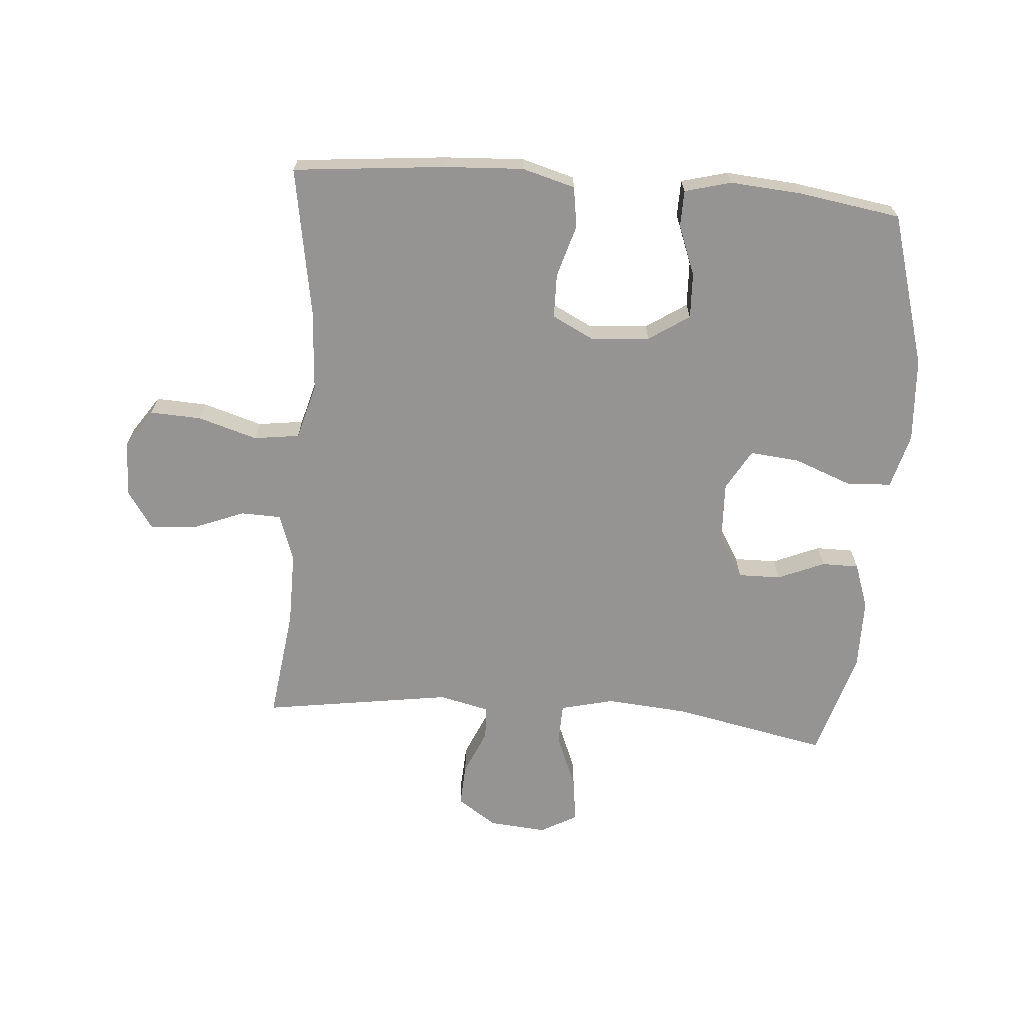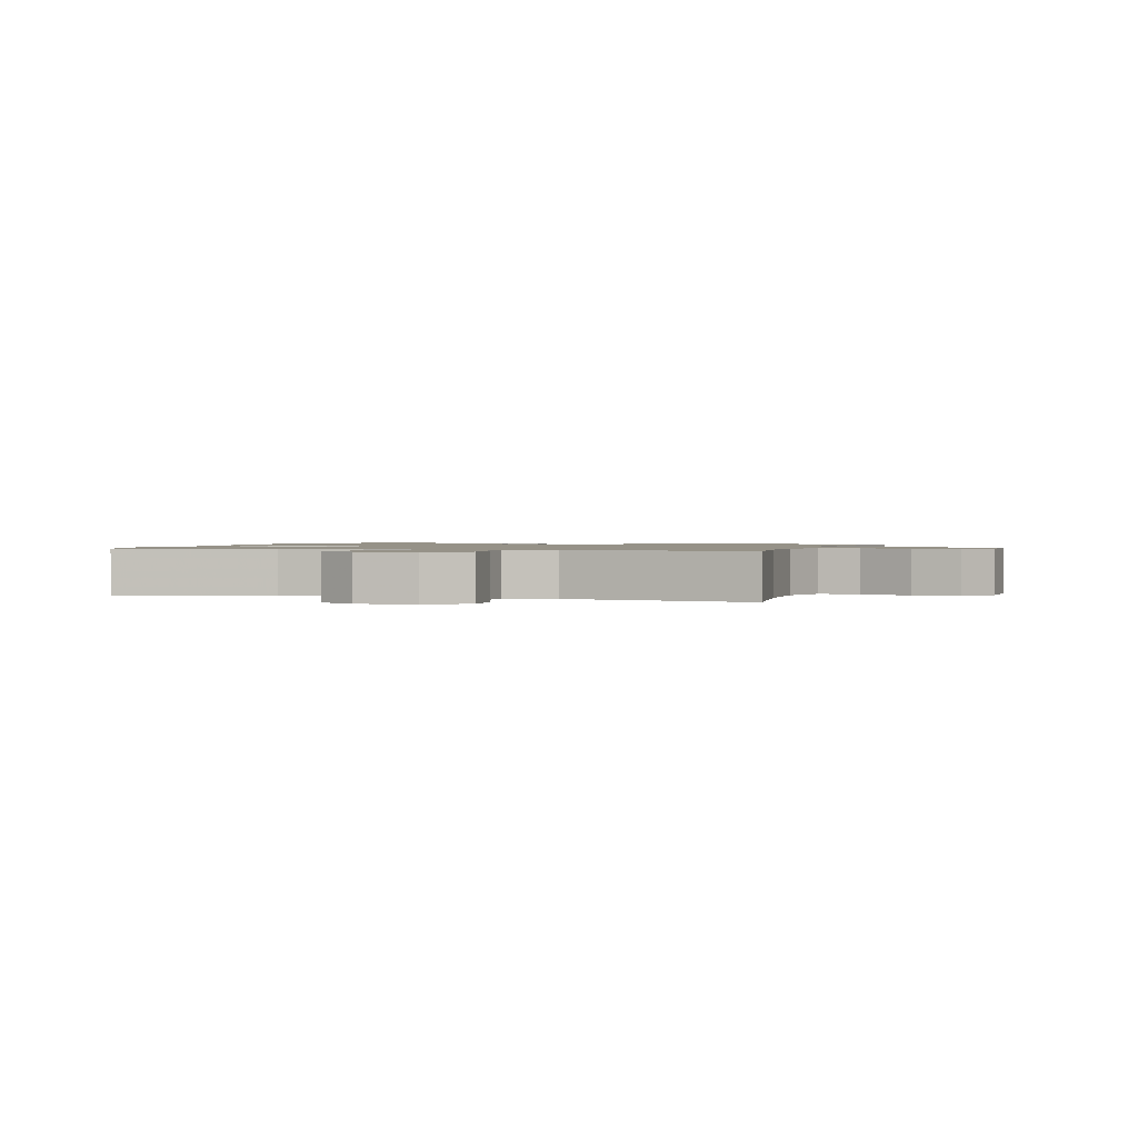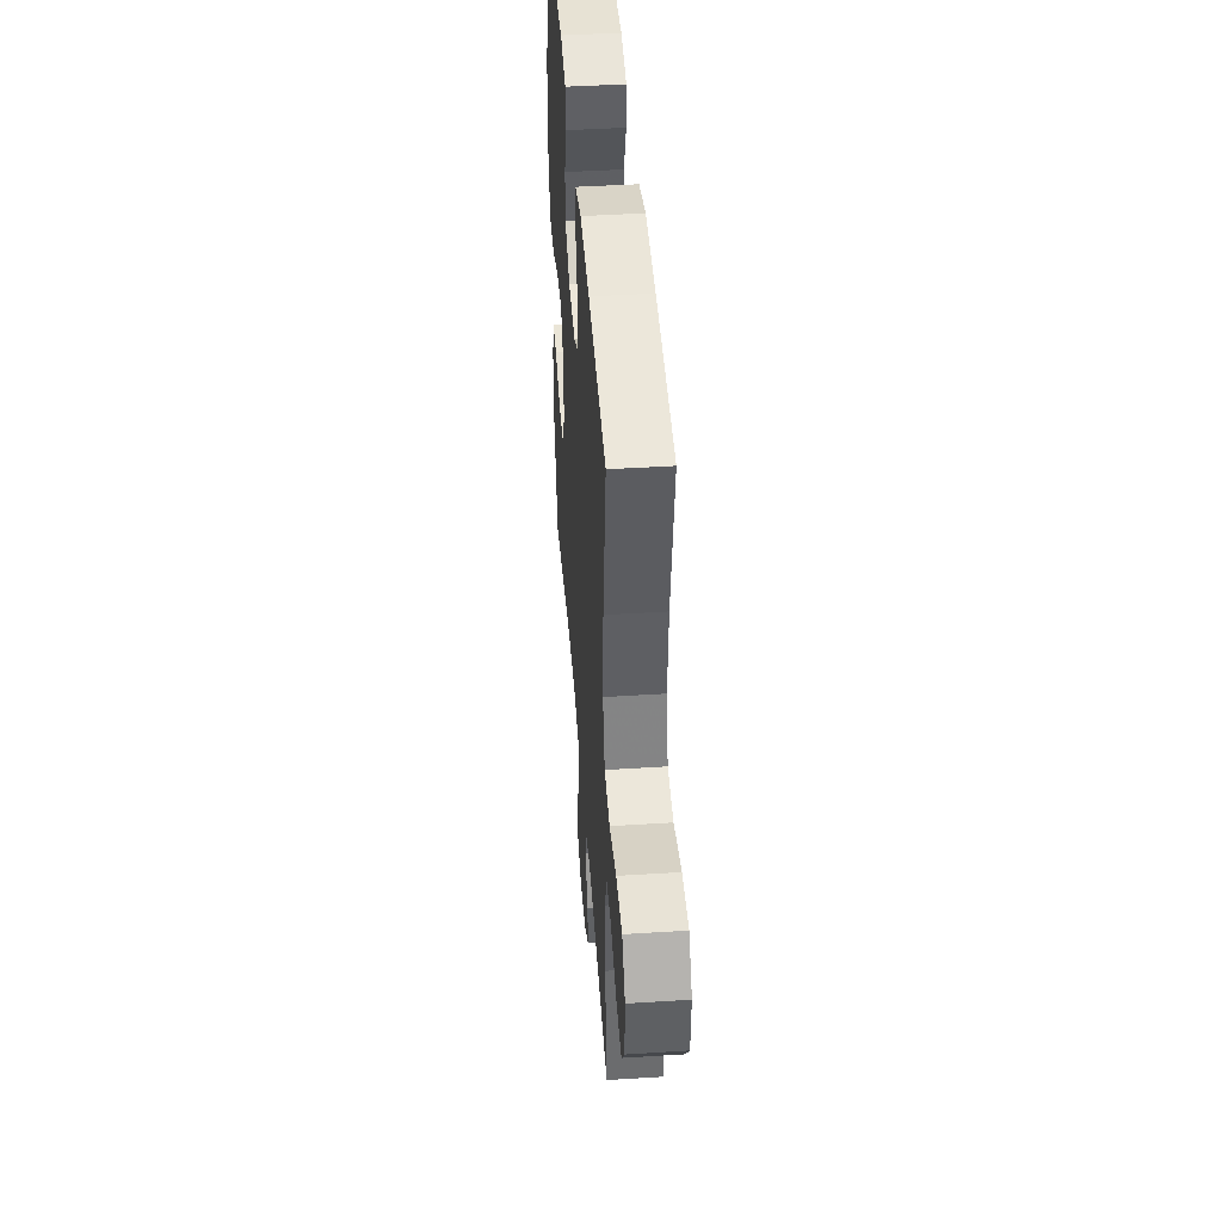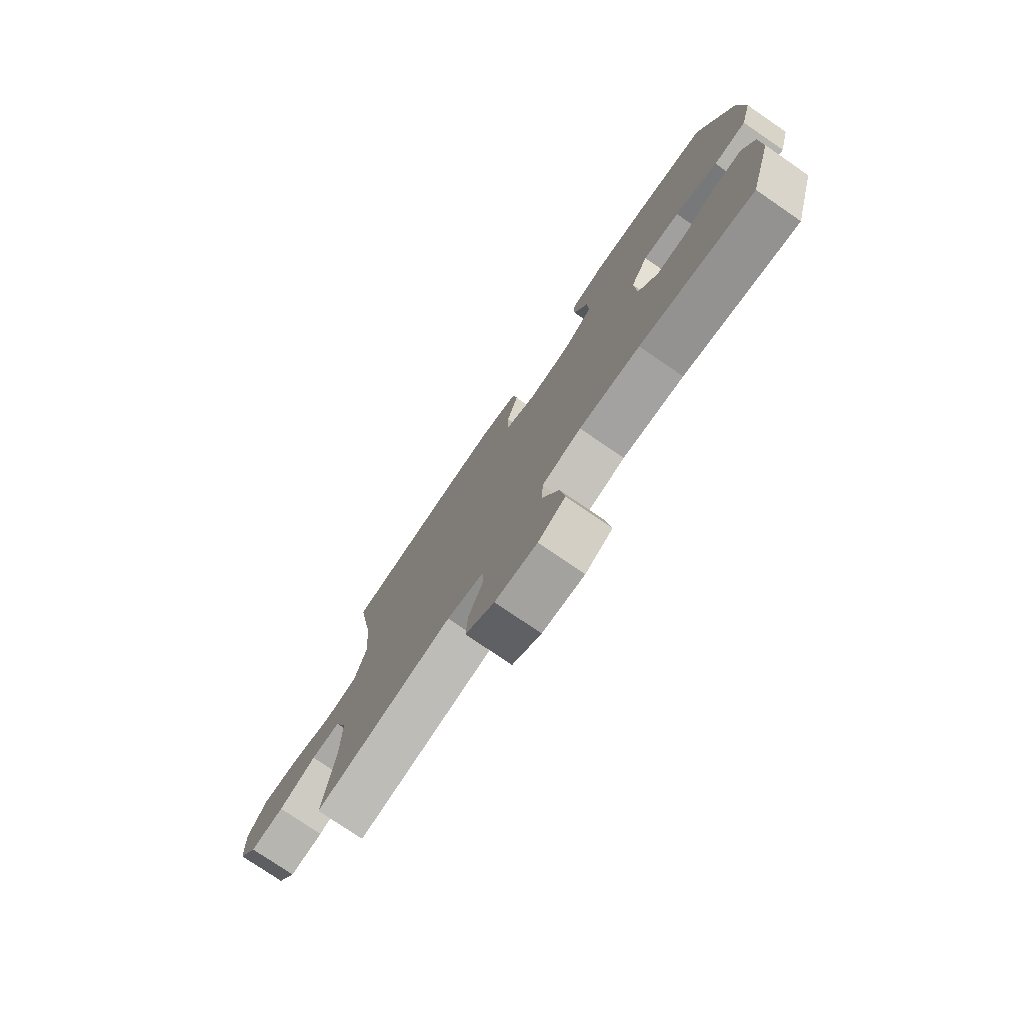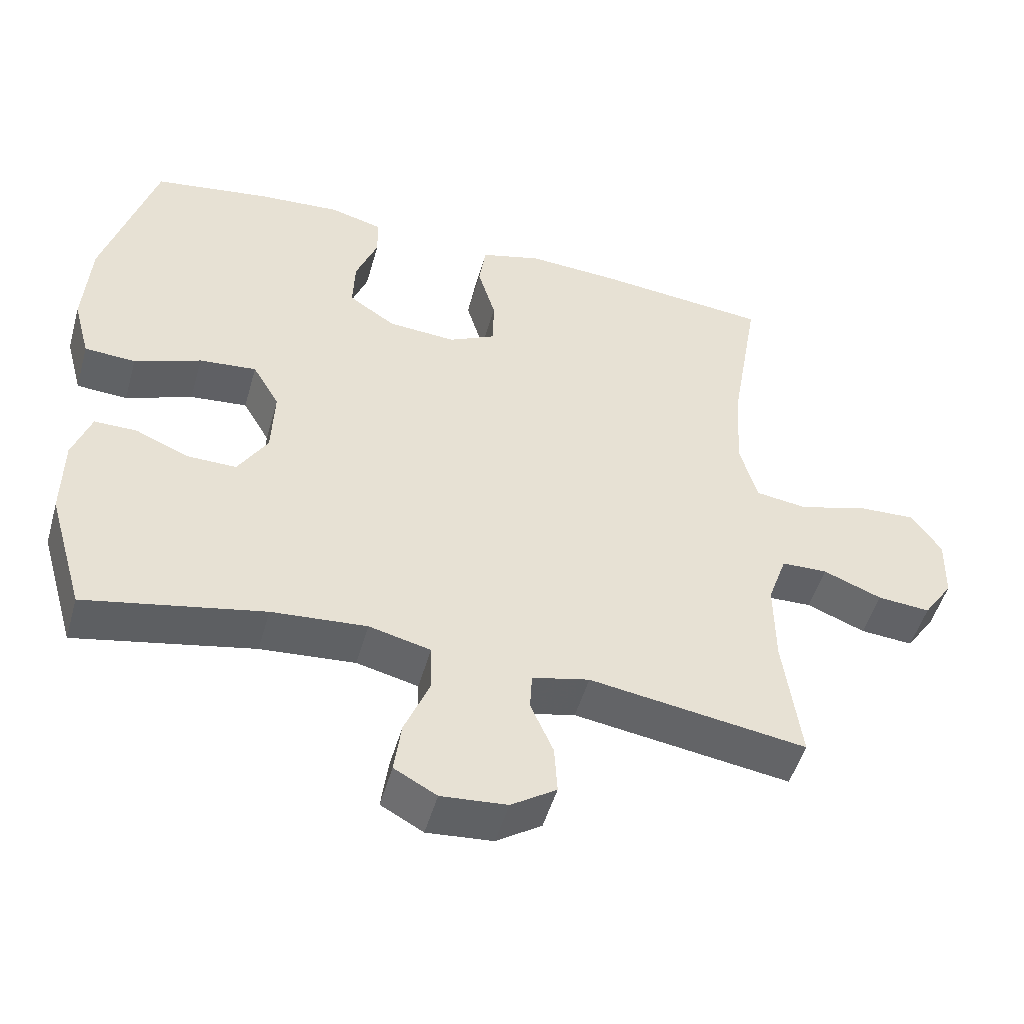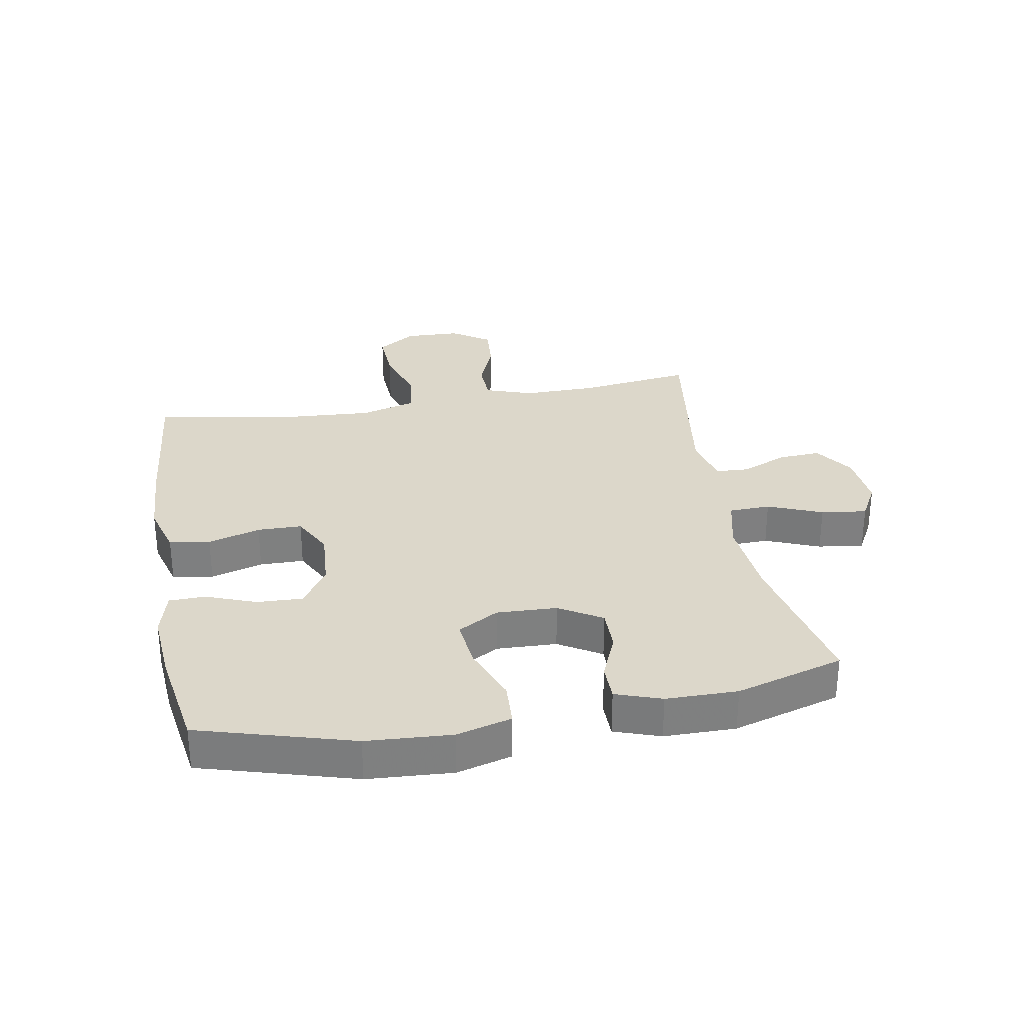
<metadata>
{"format":"obj","ext":"obj","renderer":"f3d","projection":"perspective","resolution":1024,"background":"white","views":[{"elev":-67.2,"azim":-4.5,"up":"+Y"},{"elev":1.2,"azim":-162.4,"up":"+Y"},{"elev":44.3,"azim":-94.2,"up":"+Z"},{"elev":-77.0,"azim":55.6,"up":"+Z"},{"elev":-50.0,"azim":164.3,"up":"+Z"},{"elev":30.5,"azim":79.7,"up":"+Y"}]}
</metadata>
<code>
v -0.5 0.07 0.5
v -0.255 0.07 0.524
v -0.125 0.07 0.531
v -0.039 0.07 0.507
v -0.029 0.07 0.441
v -0.054 0.07 0.356
v -0.053 0.07 0.284
v 0.014 0.07 0.25
v 0.11 0.07 0.257
v 0.176 0.07 0.301
v 0.173 0.07 0.375
v 0.142 0.07 0.456
v 0.143 0.07 0.515
v 0.218 0.07 0.535
v 0.335 0.07 0.526
v 0.5 0.07 0.5
v 0.573 0.07 0.251
v 0.582 0.07 0.114
v 0.558 0.07 0.025
v 0.486 0.07 0.021
v 0.392 0.07 0.057
v 0.311 0.07 0.065
v 0.273 0.07 -0.001
v 0.277 0.07 -0.099
v 0.319 0.07 -0.168
v 0.388 0.07 -0.167
v 0.464 0.07 -0.135
v 0.524 0.07 -0.135
v 0.55 0.07 -0.209
v 0.551 0.07 -0.325
v 0.5 0.07 -0.5
v 0.249 0.07 -0.449
v 0.115 0.07 -0.438
v 0.028 0.07 -0.459
v 0.026 0.07 -0.526
v 0.062 0.07 -0.614
v 0.072 0.07 -0.688
v 0.012 0.07 -0.721
v -0.081 0.07 -0.713
v -0.145 0.07 -0.67
v -0.141 0.07 -0.601
v -0.109 0.07 -0.527
v -0.112 0.07 -0.473
v -0.193 0.07 -0.454
v -0.5 0.07 -0.5
v -0.476 0.07 -0.317
v -0.475 0.07 -0.197
v -0.502 0.07 -0.12
v -0.567 0.07 -0.118
v -0.65 0.07 -0.151
v -0.725 0.07 -0.157
v -0.767 0.07 -0.095
v -0.77 0.07 -0.004
v -0.728 0.07 0.058
v -0.645 0.07 0.054
v -0.549 0.07 0.025
v -0.475 0.07 0.035
v -0.45 0.07 0.125
v -0.459 0.07 0.259
v -0.5 0 0.5
v -0.255 0 0.524
v -0.125 0 0.531
v -0.039 0 0.507
v -0.029 0 0.441
v -0.054 0 0.356
v -0.053 0 0.284
v 0.014 0 0.25
v 0.11 0 0.257
v 0.176 0 0.301
v 0.173 0 0.375
v 0.142 0 0.456
v 0.143 0 0.515
v 0.218 0 0.535
v 0.335 0 0.526
v 0.5 0 0.5
v 0.573 0 0.251
v 0.582 0 0.114
v 0.558 0 0.025
v 0.486 0 0.021
v 0.392 0 0.057
v 0.311 0 0.065
v 0.273 0 -0.001
v 0.277 0 -0.099
v 0.319 0 -0.168
v 0.388 0 -0.167
v 0.464 0 -0.135
v 0.524 0 -0.135
v 0.55 0 -0.209
v 0.551 0 -0.325
v 0.5 0 -0.5
v 0.249 0 -0.449
v 0.115 0 -0.438
v 0.028 0 -0.459
v 0.026 0 -0.526
v 0.062 0 -0.614
v 0.072 0 -0.688
v 0.012 0 -0.721
v -0.081 0 -0.713
v -0.145 0 -0.67
v -0.141 0 -0.601
v -0.109 0 -0.527
v -0.112 0 -0.473
v -0.193 0 -0.454
v -0.5 0 -0.5
v -0.476 0 -0.317
v -0.475 0 -0.197
v -0.502 0 -0.12
v -0.567 0 -0.118
v -0.65 0 -0.151
v -0.725 0 -0.157
v -0.767 0 -0.095
v -0.77 0 -0.004
v -0.728 0 0.058
v -0.645 0 0.054
v -0.549 0 0.025
v -0.475 0 0.035
v -0.45 0 0.125
v -0.459 0 0.259
f 54 55 56
f 53 54 56
f 52 53 56
f 51 52 56
f 50 51 56
f 49 50 56
f 48 49 56 57
f 47 48 57 58
f 44 45 46
f 46 47 58
f 44 46 58
f 43 44 58
f 40 41 42
f 39 40 42
f 38 39 42
f 37 38 42
f 36 37 42
f 35 36 42
f 34 35 42 43
f 43 58 59
f 34 43 59
f 33 34 59
f 30 31 32
f 29 30 32
f 28 29 32
f 27 28 32
f 26 27 32
f 25 26 32 33
f 19 20 21
f 18 19 21
f 17 18 21
f 16 17 21
f 15 16 21
f 14 15 21
f 13 14 21
f 12 13 21
f 11 12 21
f 10 11 21 22
f 9 10 22 23
f 4 5 6
f 3 4 6
f 2 3 6
f 1 2 6
f 59 1 6
f 59 6 7
f 59 7 8
f 33 59 8
f 25 33 8
f 24 25 8
f 8 9 23 24
f 115 114 113
f 115 113 112
f 115 112 111
f 115 111 110
f 115 110 109
f 115 109 108
f 116 115 108 107
f 117 116 107 106
f 105 104 103
f 117 106 105
f 117 105 103
f 117 103 102
f 101 100 99
f 101 99 98
f 101 98 97
f 101 97 96
f 101 96 95
f 101 95 94
f 102 101 94 93
f 118 117 102
f 118 102 93
f 118 93 92
f 91 90 89
f 91 89 88
f 91 88 87
f 91 87 86
f 91 86 85
f 92 91 85 84
f 80 79 78
f 80 78 77
f 80 77 76
f 80 76 75
f 80 75 74
f 80 74 73
f 80 73 72
f 80 72 71
f 80 71 70
f 81 80 70 69
f 82 81 69 68
f 65 64 63
f 65 63 62
f 65 62 61
f 65 61 60
f 65 60 118
f 66 65 118
f 67 66 118
f 67 118 92
f 67 92 84
f 67 84 83
f 83 82 68 67
f 1 60 61 2
f 2 61 62 3
f 3 62 63 4
f 4 63 64 5
f 5 64 65 6
f 6 65 66 7
f 7 66 67 8
f 8 67 68 9
f 9 68 69 10
f 10 69 70 11
f 11 70 71 12
f 12 71 72 13
f 13 72 73 14
f 14 73 74 15
f 15 74 75 16
f 16 75 76 17
f 17 76 77 18
f 18 77 78 19
f 19 78 79 20
f 20 79 80 21
f 21 80 81 22
f 22 81 82 23
f 23 82 83 24
f 24 83 84 25
f 25 84 85 26
f 26 85 86 27
f 27 86 87 28
f 28 87 88 29
f 29 88 89 30
f 30 89 90 31
f 31 90 91 32
f 32 91 92 33
f 33 92 93 34
f 34 93 94 35
f 35 94 95 36
f 36 95 96 37
f 37 96 97 38
f 38 97 98 39
f 39 98 99 40
f 40 99 100 41
f 41 100 101 42
f 42 101 102 43
f 43 102 103 44
f 44 103 104 45
f 45 104 105 46
f 46 105 106 47
f 47 106 107 48
f 48 107 108 49
f 49 108 109 50
f 50 109 110 51
f 51 110 111 52
f 52 111 112 53
f 53 112 113 54
f 54 113 114 55
f 55 114 115 56
f 56 115 116 57
f 57 116 117 58
f 58 117 118 59
f 59 118 60 1

</code>
